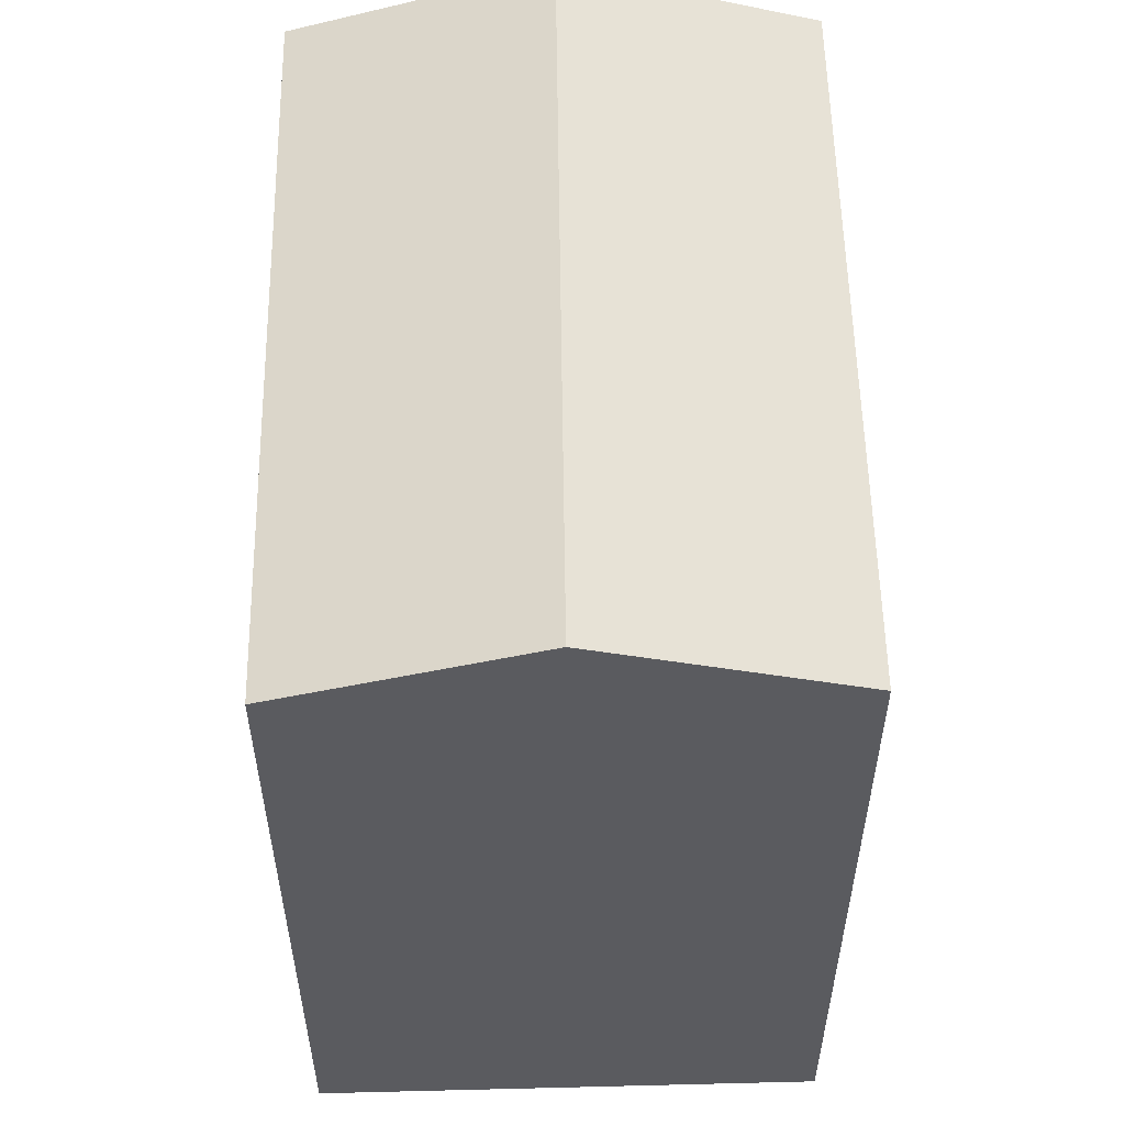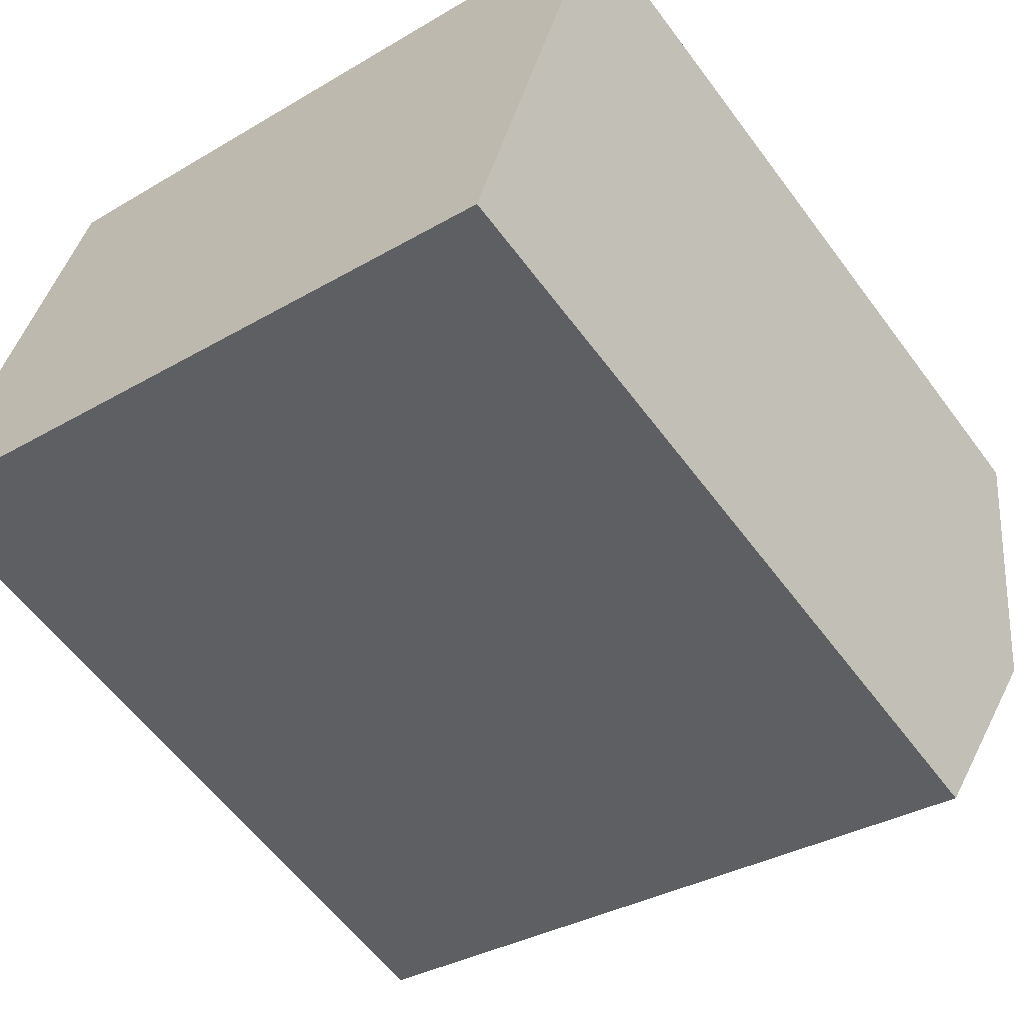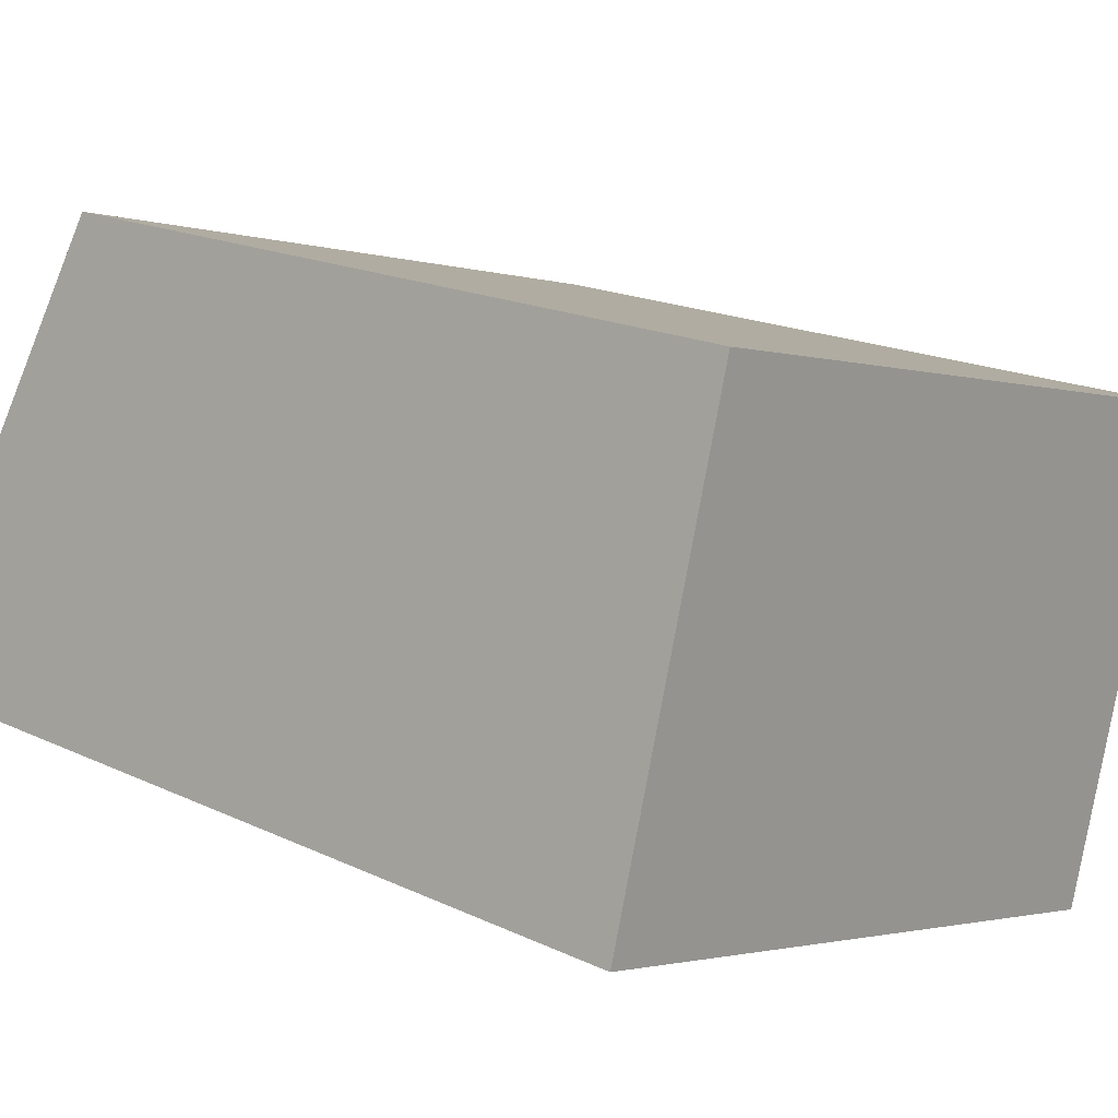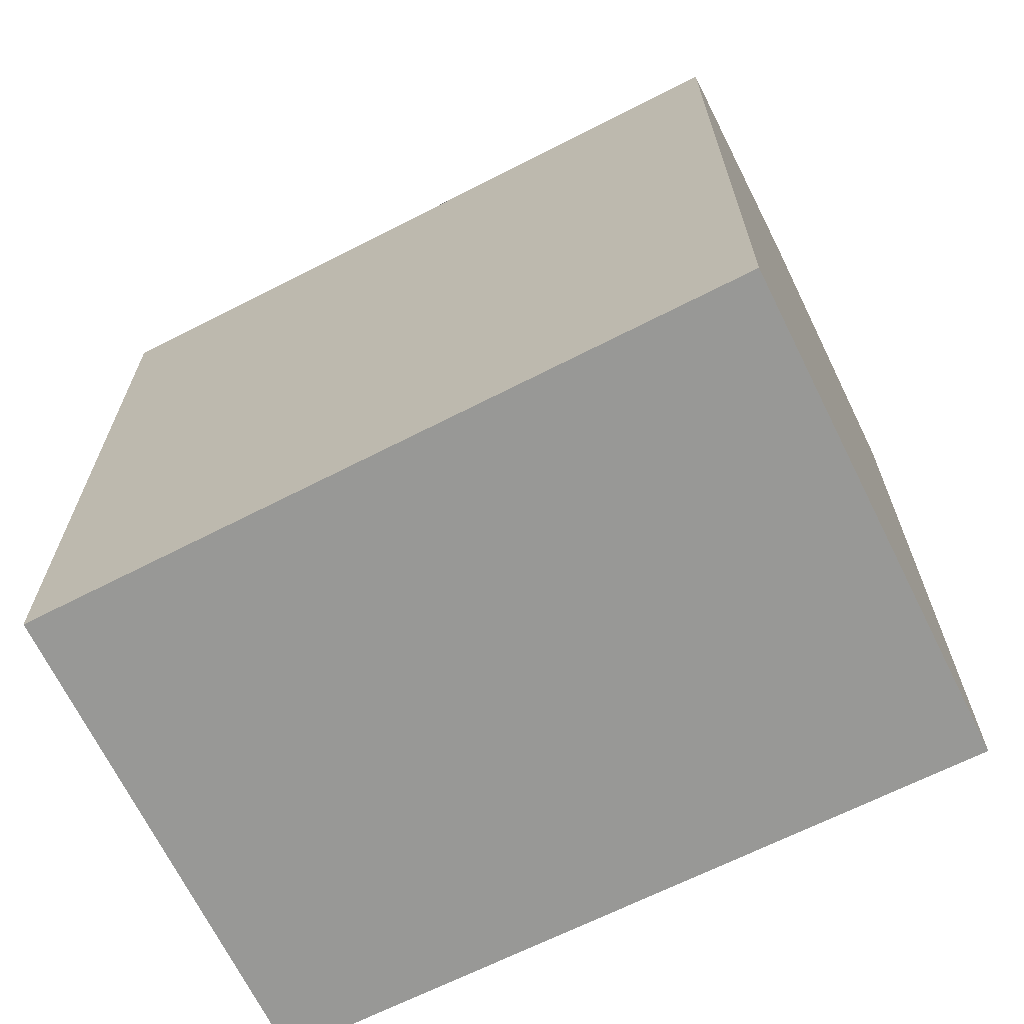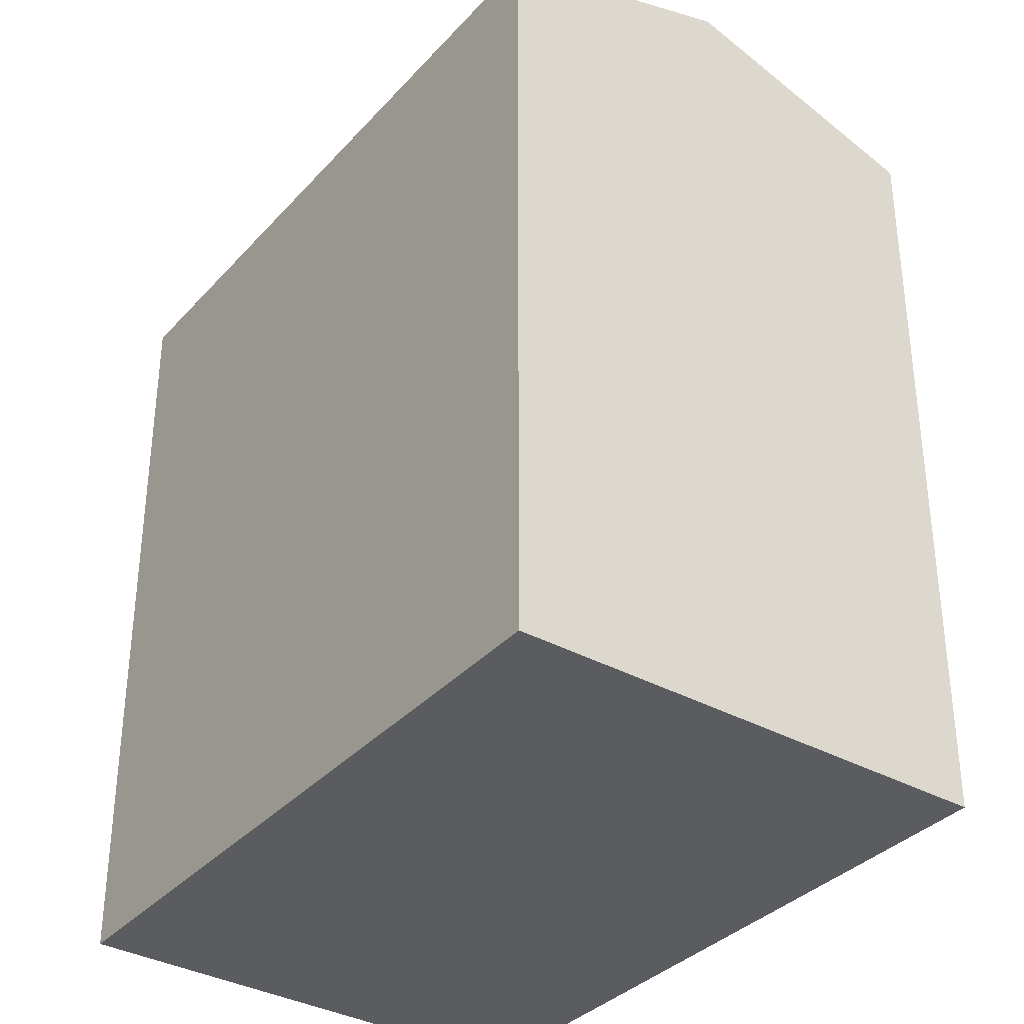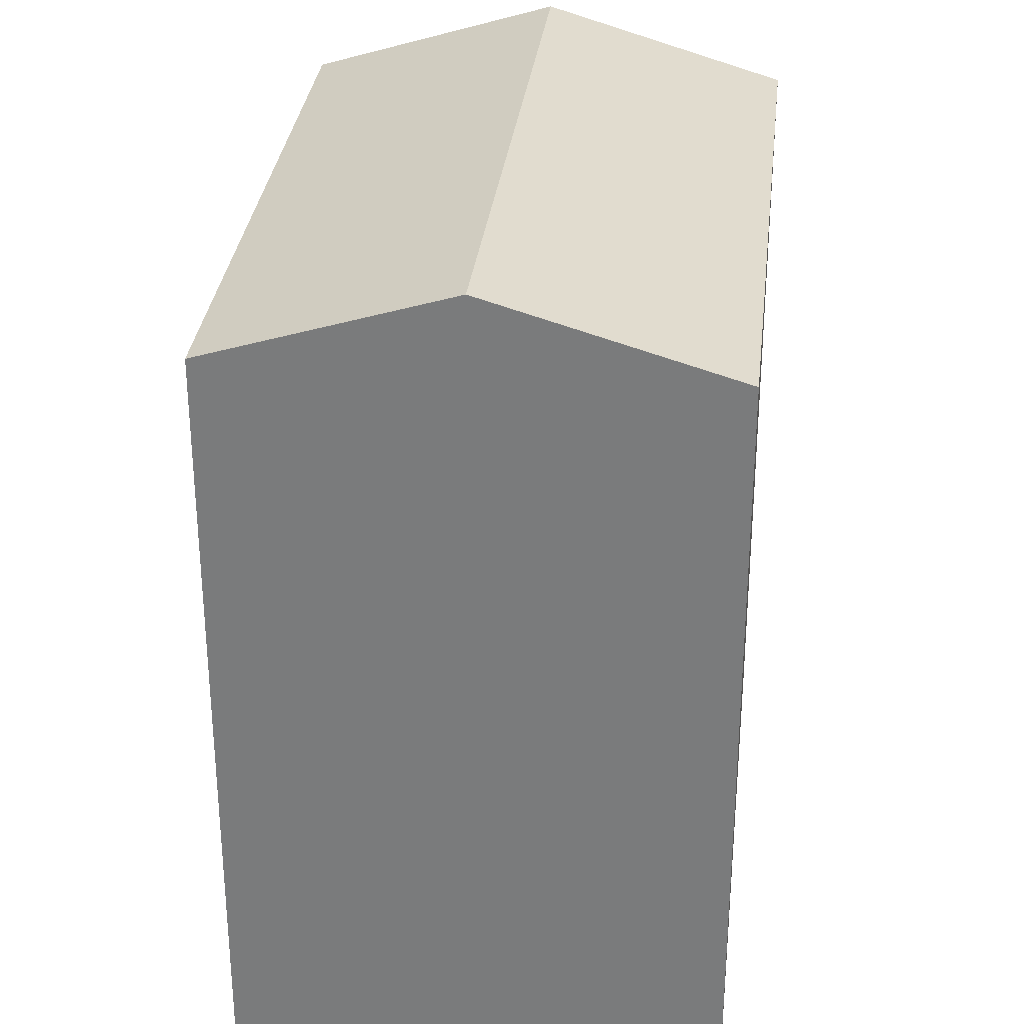
<metadata>
{"format":"obj","ext":"obj","renderer":"f3d","projection":"perspective","resolution":1024,"background":"white","views":[{"elev":56.7,"azim":104.3,"up":"+Y"},{"elev":-58.5,"azim":36.2,"up":"+Z"},{"elev":18.5,"azim":-47.9,"up":"+Z"},{"elev":-68.5,"azim":42.1,"up":"+Y"},{"elev":-35.2,"azim":69.4,"up":"+Y"},{"elev":30.9,"azim":-68.5,"up":"+Y"}]}
</metadata>
<code>
v  0.0003473 16.33 -0.000517
v  0.6734 1.159e-17 -0.1892
v  0 0 0
v  0.6738 16.33 -0.1897
v  2.304 3.966e-17 -0.6476
v  2.304 16.33 -0.6482
v  14.43 2.483e-16 -4.055
v  14.43 16.28 -4.056
v  15.87 17.88 1.053
v  15.87 -6.454e-17 1.054
v  17.29 16.31 6.076
v  17.29 -3.721e-16 6.077
v  5.186 16.31 9.325
v  5.186 -5.71e-16 9.325
v  3.483 16.31 9.781
v  3.482 -5.99e-16 9.782
v  2.806 16.31 9.962
v  2.806 -6.101e-16 9.963
v  1.391 -3.024e-16 4.939
v  1.391 17.88 4.938
g defaultobject
f 1 2 3
f 2 1 4
f 4 5 2
f 5 4 6
f 6 7 5
f 7 6 8
f 7 9 10
f 9 7 8
f 10 11 12
f 11 10 9
f 12 13 14
f 13 12 11
f 14 15 16
f 15 14 13
f 16 17 18
f 17 16 15
f 17 19 18
f 19 17 20
f 20 3 19
f 3 20 1
f 1 2 3
f 2 1 4
f 4 5 2
f 5 4 6
f 6 7 5
f 7 6 8
f 7 9 10
f 9 7 8
f 10 11 12
f 11 10 9
f 12 13 14
f 13 12 11
f 14 15 16
f 15 14 13
f 16 17 18
f 17 16 15
f 17 19 18
f 19 17 20
f 20 3 19
f 3 20 1
f 2 19 3
f 19 2 5
f 19 5 18
f 18 5 7
f 18 7 16
f 16 7 14
f 14 7 10
f 14 10 12
f 2 19 3
f 19 2 5
f 19 5 18
f 18 5 7
f 18 7 16
f 16 7 14
f 14 7 10
f 14 10 12
f 17 9 20
f 9 17 11
f 11 17 15
f 11 15 13
f 20 4 1
f 4 20 6
f 6 20 9
f 6 9 8
f 17 9 20
f 9 17 11
f 11 17 15
f 11 15 13
f 20 4 1
f 4 20 6
f 6 20 9
f 6 9 8

</code>
